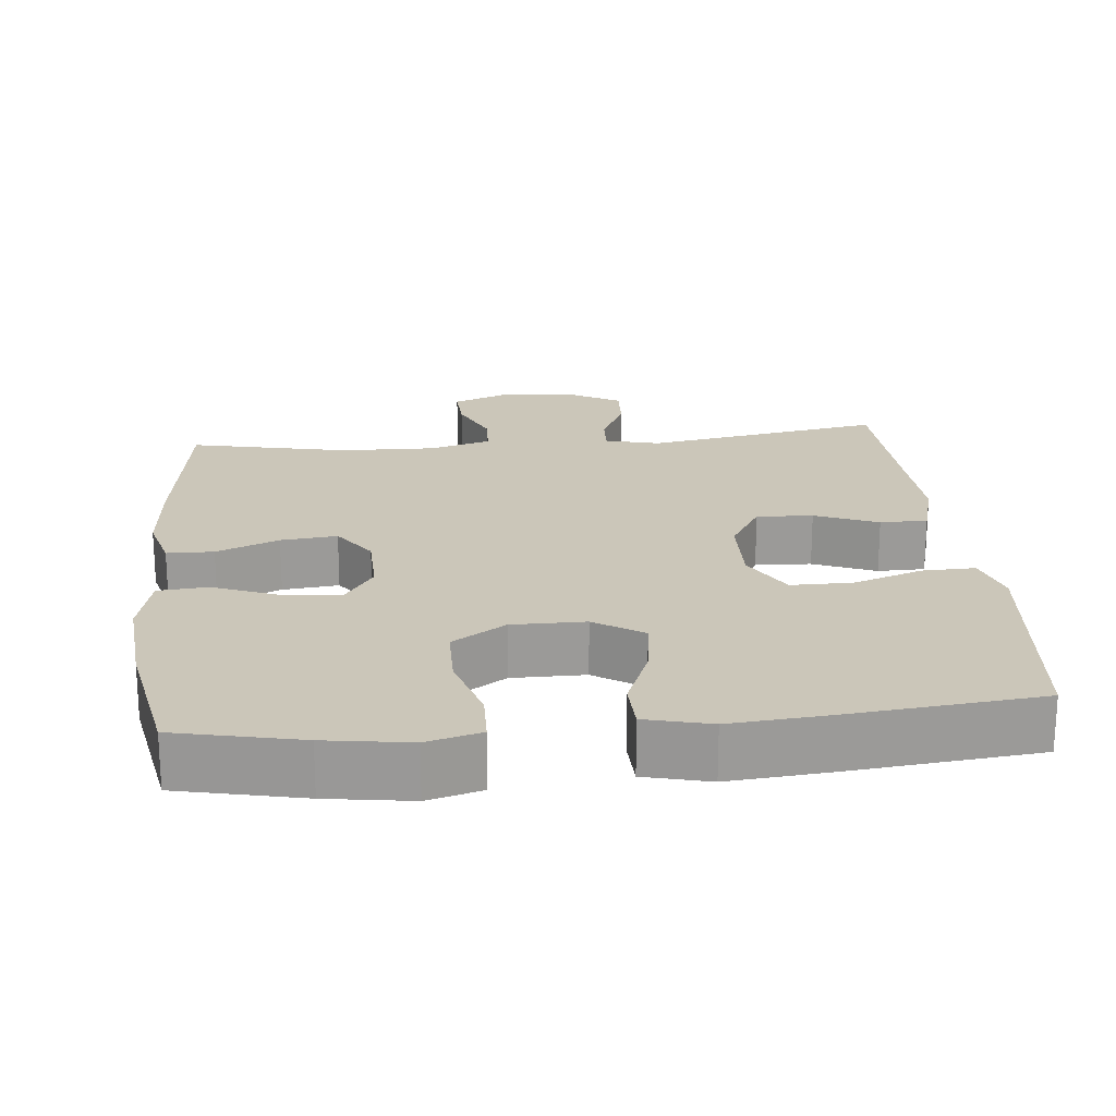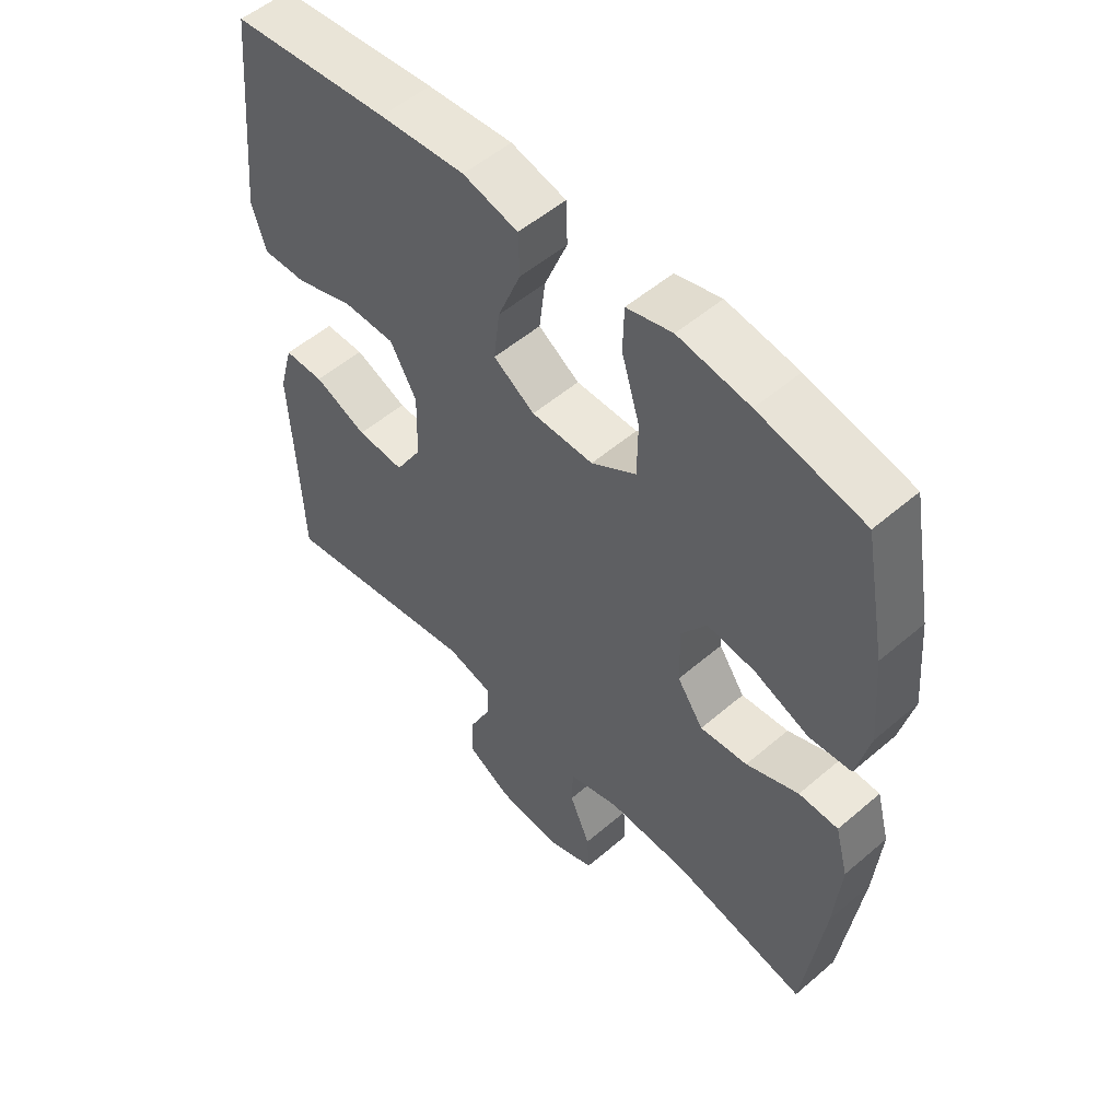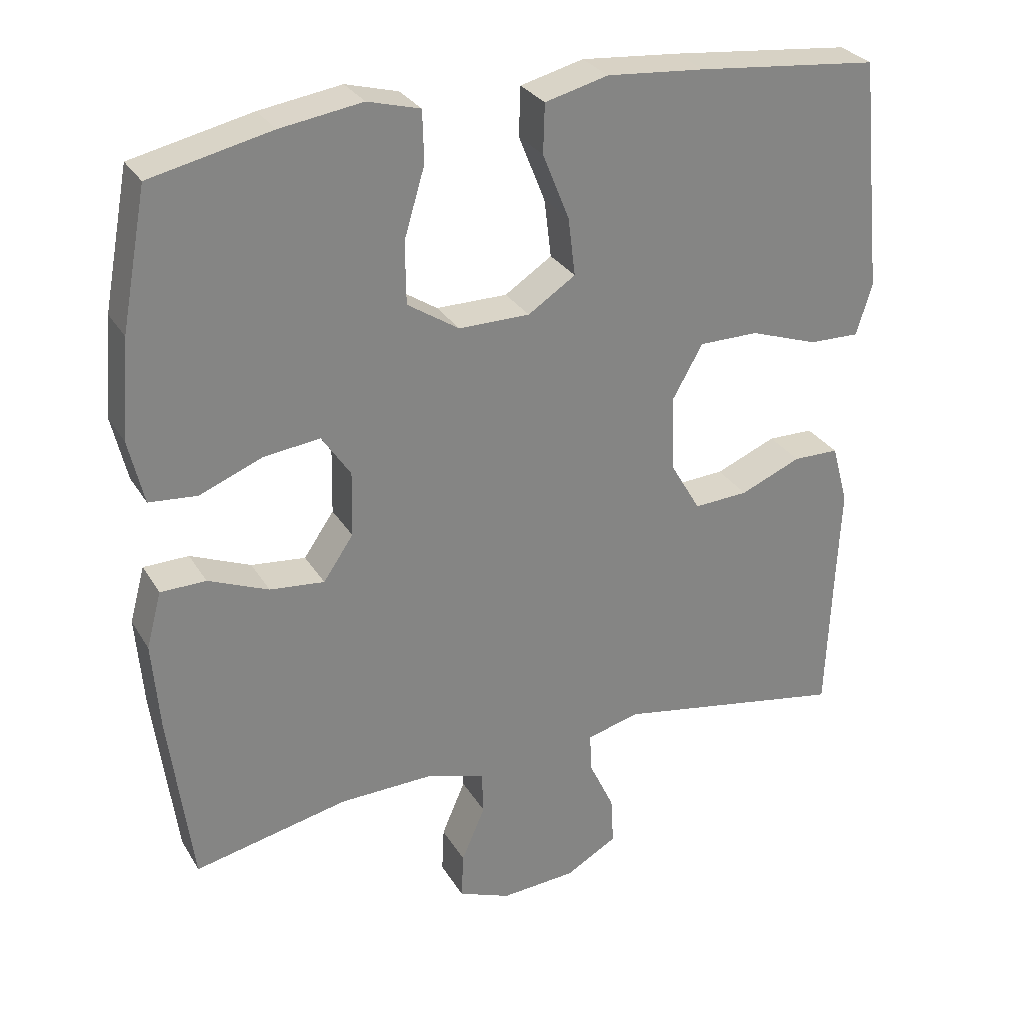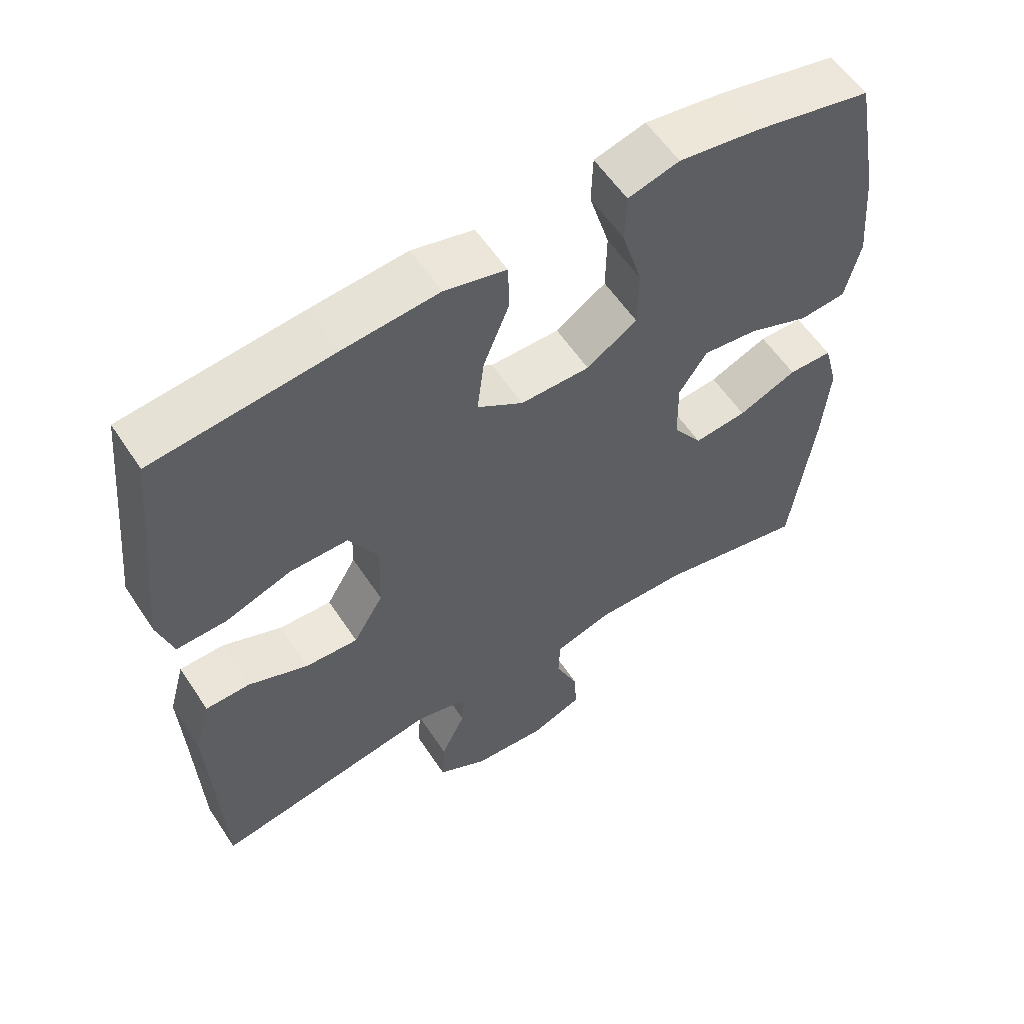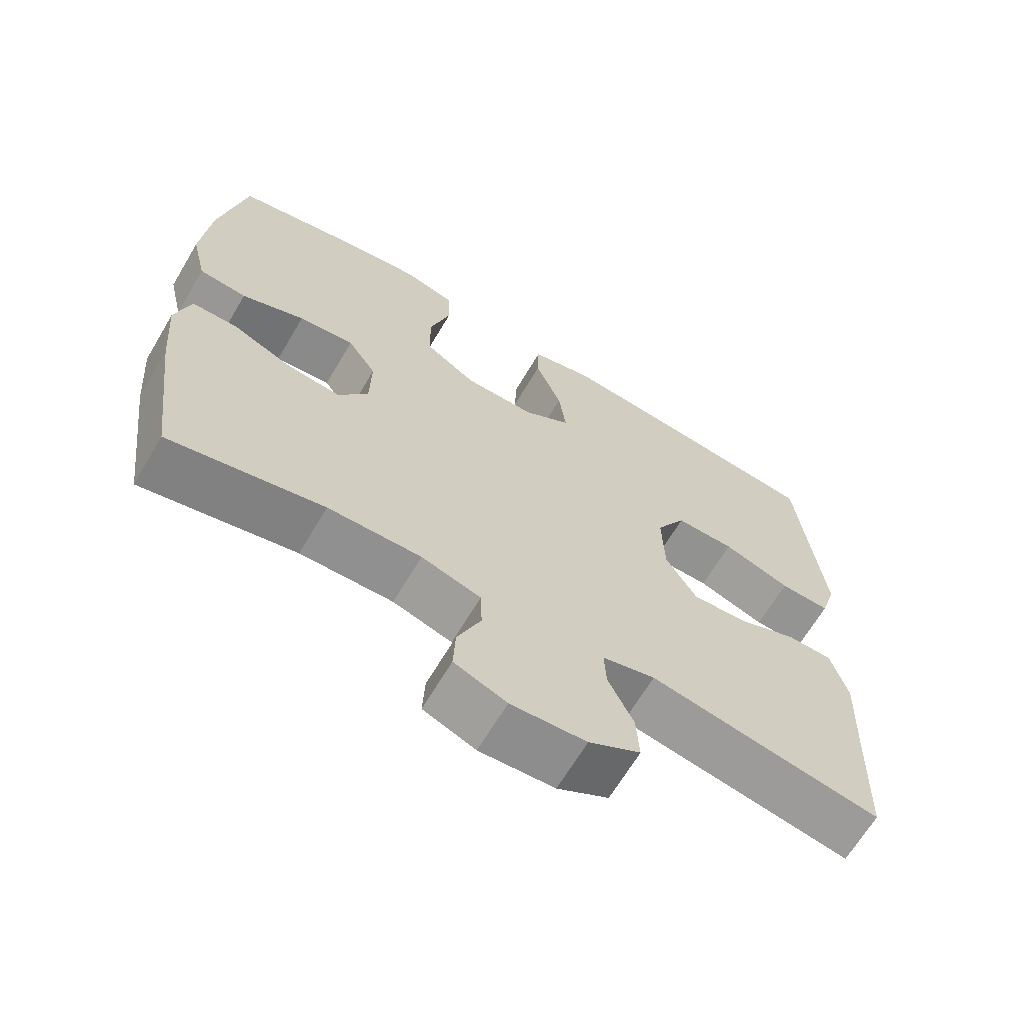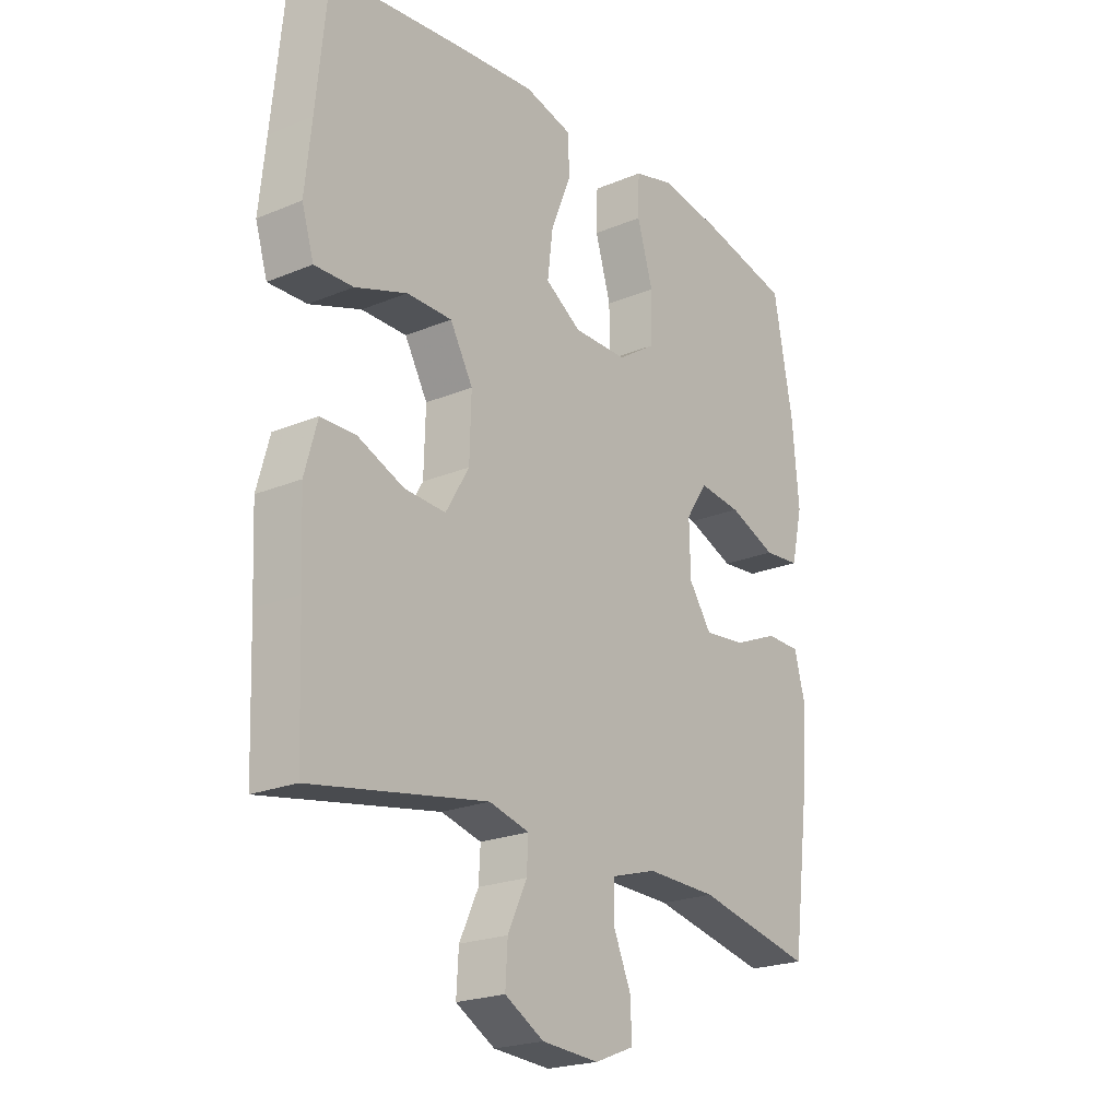
<metadata>
{"format":"obj","ext":"obj","renderer":"f3d","projection":"perspective","resolution":1024,"background":"white","views":[{"elev":20.9,"azim":-5.6,"up":"+Y"},{"elev":53.6,"azim":-132.4,"up":"+Z"},{"elev":29.2,"azim":-25.5,"up":"+Z"},{"elev":57.8,"azim":146.8,"up":"+Z"},{"elev":-66.3,"azim":-30.7,"up":"+Z"},{"elev":-22.0,"azim":126.0,"up":"+Z"}]}
</metadata>
<code>
v 0.5 0.07 0.5
v 0.521 0.07 0.291
v 0.533 0.07 0.175
v 0.511 0.07 0.103
v 0.44 0.07 0.105
v 0.345 0.07 0.138
v 0.262 0.07 0.138
v 0.22 0.07 0.064
v 0.223 0.07 -0.042
v 0.266 0.07 -0.115
v 0.342 0.07 -0.111
v 0.427 0.07 -0.076
v 0.491 0.07 -0.077
v 0.514 0.07 -0.161
v 0.508 0.07 -0.293
v 0.5 0.07 -0.5
v 0.176 0.07 -0.442
v 0.102 0.07 -0.461
v 0.105 0.07 -0.516
v 0.14 0.07 -0.59
v 0.144 0.07 -0.658
v 0.072 0.07 -0.699
v -0.033 0.07 -0.706
v -0.106 0.07 -0.677
v -0.103 0.07 -0.613
v -0.07 0.07 -0.536
v -0.072 0.07 -0.476
v -0.155 0.07 -0.451
v -0.285 0.07 -0.454
v -0.5 0.07 -0.5
v -0.532 0.07 -0.254
v -0.542 0.07 -0.13
v -0.521 0.07 -0.052
v -0.458 0.07 -0.051
v -0.374 0.07 -0.086
v -0.298 0.07 -0.094
v -0.256 0.07 -0.033
v -0.254 0.07 0.058
v -0.294 0.07 0.118
v -0.372 0.07 0.109
v -0.46 0.07 0.074
v -0.527 0.07 0.08
v -0.548 0.07 0.17
v -0.536 0.07 0.309
v -0.5 0.07 0.5
v -0.332 0.07 0.537
v -0.218 0.07 0.554
v -0.145 0.07 0.534
v -0.143 0.07 0.463
v -0.172 0.07 0.366
v -0.171 0.07 0.28
v -0.099 0.07 0.233
v 0 0.07 0.233
v 0.066 0.07 0.276
v 0.056 0.07 0.357
v 0.019 0.07 0.449
v 0.021 0.07 0.517
v 0.109 0.07 0.539
v 0.246 0.07 0.527
v 0.5 0 0.5
v 0.521 0 0.291
v 0.533 0 0.175
v 0.511 0 0.103
v 0.44 0 0.105
v 0.345 0 0.138
v 0.262 0 0.138
v 0.22 0 0.064
v 0.223 0 -0.042
v 0.266 0 -0.115
v 0.342 0 -0.111
v 0.427 0 -0.076
v 0.491 0 -0.077
v 0.514 0 -0.161
v 0.508 0 -0.293
v 0.5 0 -0.5
v 0.176 0 -0.442
v 0.102 0 -0.461
v 0.105 0 -0.516
v 0.14 0 -0.59
v 0.144 0 -0.658
v 0.072 0 -0.699
v -0.033 0 -0.706
v -0.106 0 -0.677
v -0.103 0 -0.613
v -0.07 0 -0.536
v -0.072 0 -0.476
v -0.155 0 -0.451
v -0.285 0 -0.454
v -0.5 0 -0.5
v -0.532 0 -0.254
v -0.542 0 -0.13
v -0.521 0 -0.052
v -0.458 0 -0.051
v -0.374 0 -0.086
v -0.298 0 -0.094
v -0.256 0 -0.033
v -0.254 0 0.058
v -0.294 0 0.118
v -0.372 0 0.109
v -0.46 0 0.074
v -0.527 0 0.08
v -0.548 0 0.17
v -0.536 0 0.309
v -0.5 0 0.5
v -0.332 0 0.537
v -0.218 0 0.554
v -0.145 0 0.534
v -0.143 0 0.463
v -0.172 0 0.366
v -0.171 0 0.28
v -0.099 0 0.233
v 0 0 0.233
v 0.066 0 0.276
v 0.056 0 0.357
v 0.019 0 0.449
v 0.021 0 0.517
v 0.109 0 0.539
v 0.246 0 0.527
f 59 1 2
f 58 59 2
f 57 58 2
f 56 57 2
f 55 56 2
f 4 5 6
f 3 4 6
f 2 3 6
f 55 2 6
f 54 55 6
f 53 54 6 7
f 52 53 7 8
f 48 49 50
f 47 48 50
f 46 47 50
f 45 46 50
f 44 45 50
f 43 44 50
f 42 43 50
f 41 42 50
f 40 41 50
f 39 40 50 51
f 38 39 51 52
f 33 34 35
f 32 33 35
f 31 32 35
f 30 31 35
f 29 30 35
f 28 29 35 36
f 27 28 36 37
f 24 25 26
f 23 24 26
f 22 23 26
f 21 22 26
f 20 21 26
f 19 20 26
f 18 19 26 27
f 52 8 9
f 38 52 9
f 37 38 9
f 27 37 9
f 18 27 9
f 17 18 9
f 13 14 15
f 12 13 15
f 11 12 15
f 17 9 10
f 15 16 17
f 11 15 17
f 10 11 17
f 61 60 118
f 61 118 117
f 61 117 116
f 61 116 115
f 61 115 114
f 65 64 63
f 65 63 62
f 65 62 61
f 65 61 114
f 65 114 113
f 66 65 113 112
f 67 66 112 111
f 109 108 107
f 109 107 106
f 109 106 105
f 109 105 104
f 109 104 103
f 109 103 102
f 109 102 101
f 109 101 100
f 109 100 99
f 110 109 99 98
f 111 110 98 97
f 94 93 92
f 94 92 91
f 94 91 90
f 94 90 89
f 94 89 88
f 95 94 88 87
f 96 95 87 86
f 85 84 83
f 85 83 82
f 85 82 81
f 85 81 80
f 85 80 79
f 85 79 78
f 86 85 78 77
f 68 67 111
f 68 111 97
f 68 97 96
f 68 96 86
f 68 86 77
f 68 77 76
f 74 73 72
f 74 72 71
f 74 71 70
f 69 68 76
f 76 75 74
f 76 74 70
f 76 70 69
f 1 60 61 2
f 2 61 62 3
f 3 62 63 4
f 4 63 64 5
f 5 64 65 6
f 6 65 66 7
f 7 66 67 8
f 8 67 68 9
f 9 68 69 10
f 10 69 70 11
f 11 70 71 12
f 12 71 72 13
f 13 72 73 14
f 14 73 74 15
f 15 74 75 16
f 16 75 76 17
f 17 76 77 18
f 18 77 78 19
f 19 78 79 20
f 20 79 80 21
f 21 80 81 22
f 22 81 82 23
f 23 82 83 24
f 24 83 84 25
f 25 84 85 26
f 26 85 86 27
f 27 86 87 28
f 28 87 88 29
f 29 88 89 30
f 30 89 90 31
f 31 90 91 32
f 32 91 92 33
f 33 92 93 34
f 34 93 94 35
f 35 94 95 36
f 36 95 96 37
f 37 96 97 38
f 38 97 98 39
f 39 98 99 40
f 40 99 100 41
f 41 100 101 42
f 42 101 102 43
f 43 102 103 44
f 44 103 104 45
f 45 104 105 46
f 46 105 106 47
f 47 106 107 48
f 48 107 108 49
f 49 108 109 50
f 50 109 110 51
f 51 110 111 52
f 52 111 112 53
f 53 112 113 54
f 54 113 114 55
f 55 114 115 56
f 56 115 116 57
f 57 116 117 58
f 58 117 118 59
f 59 118 60 1

</code>
